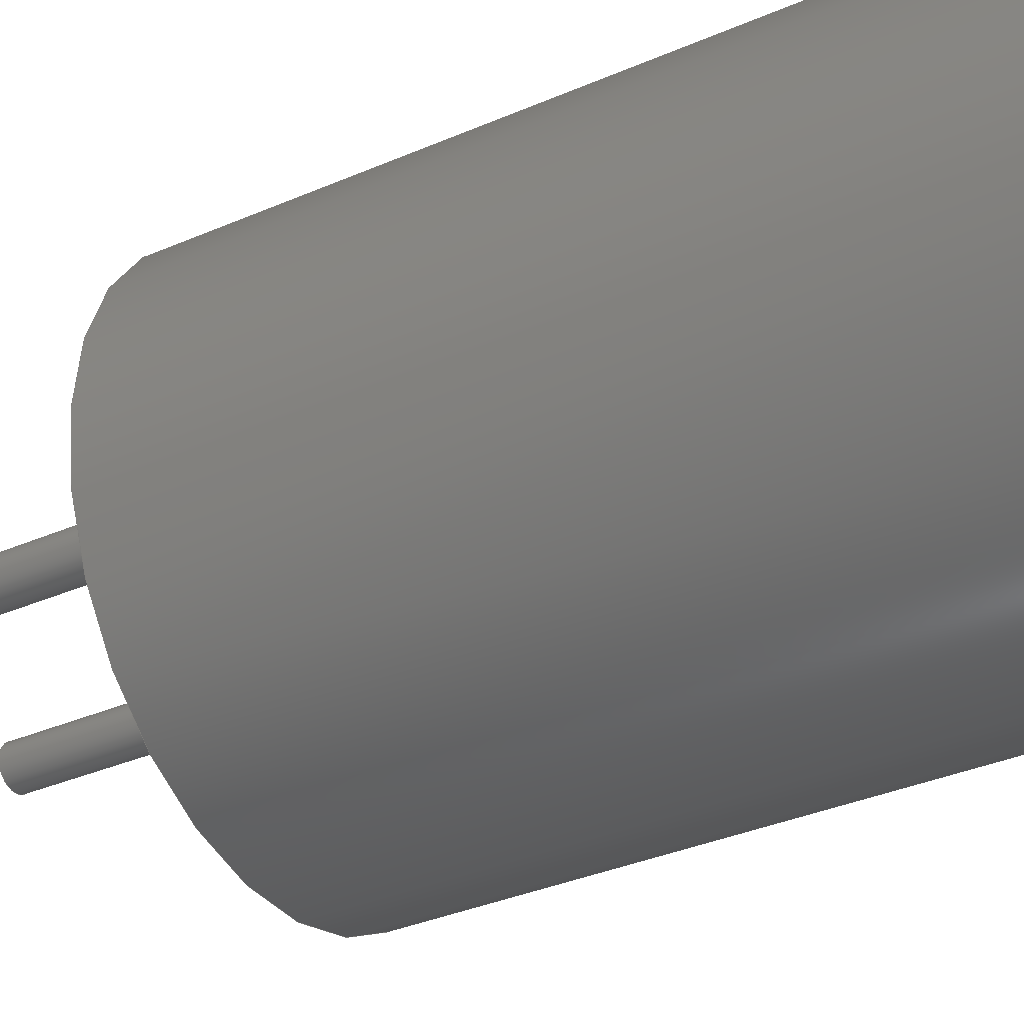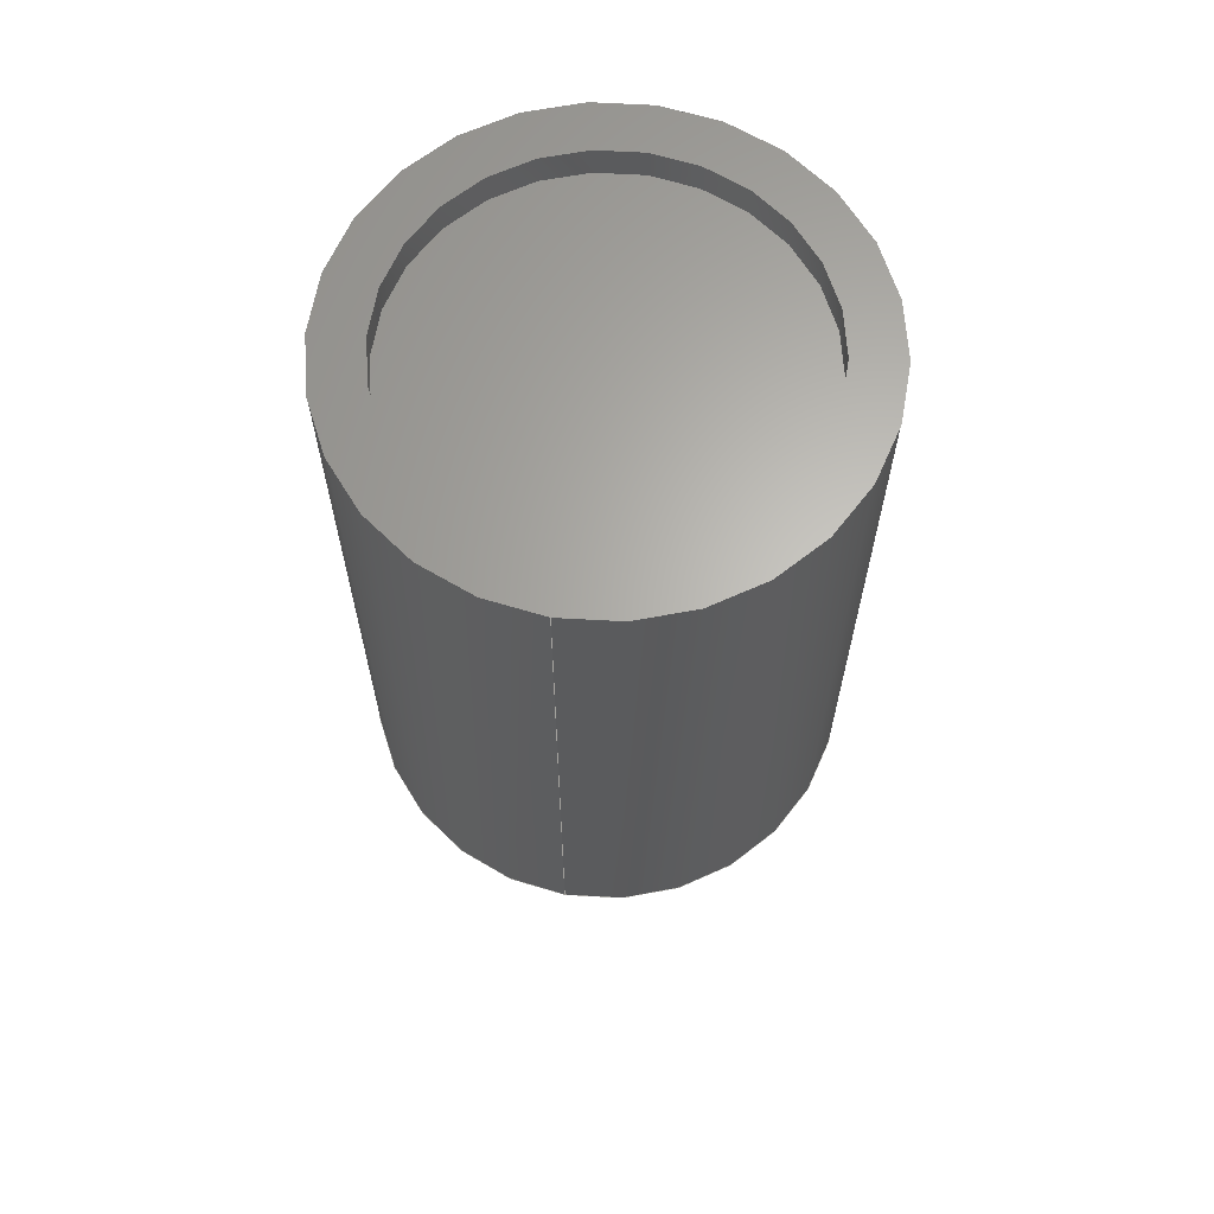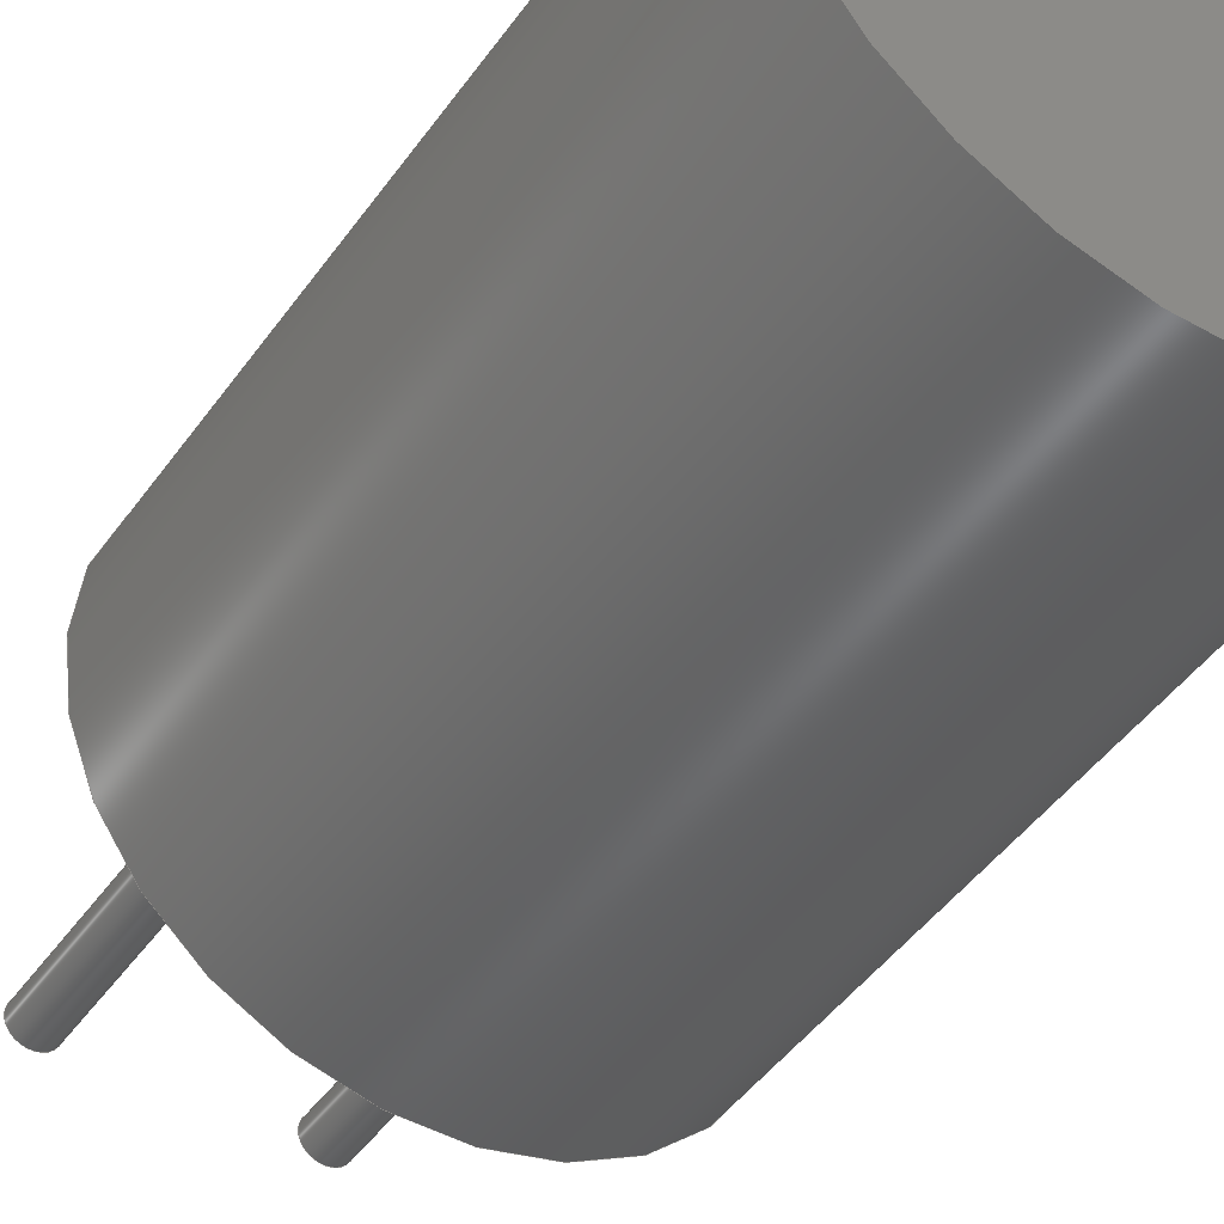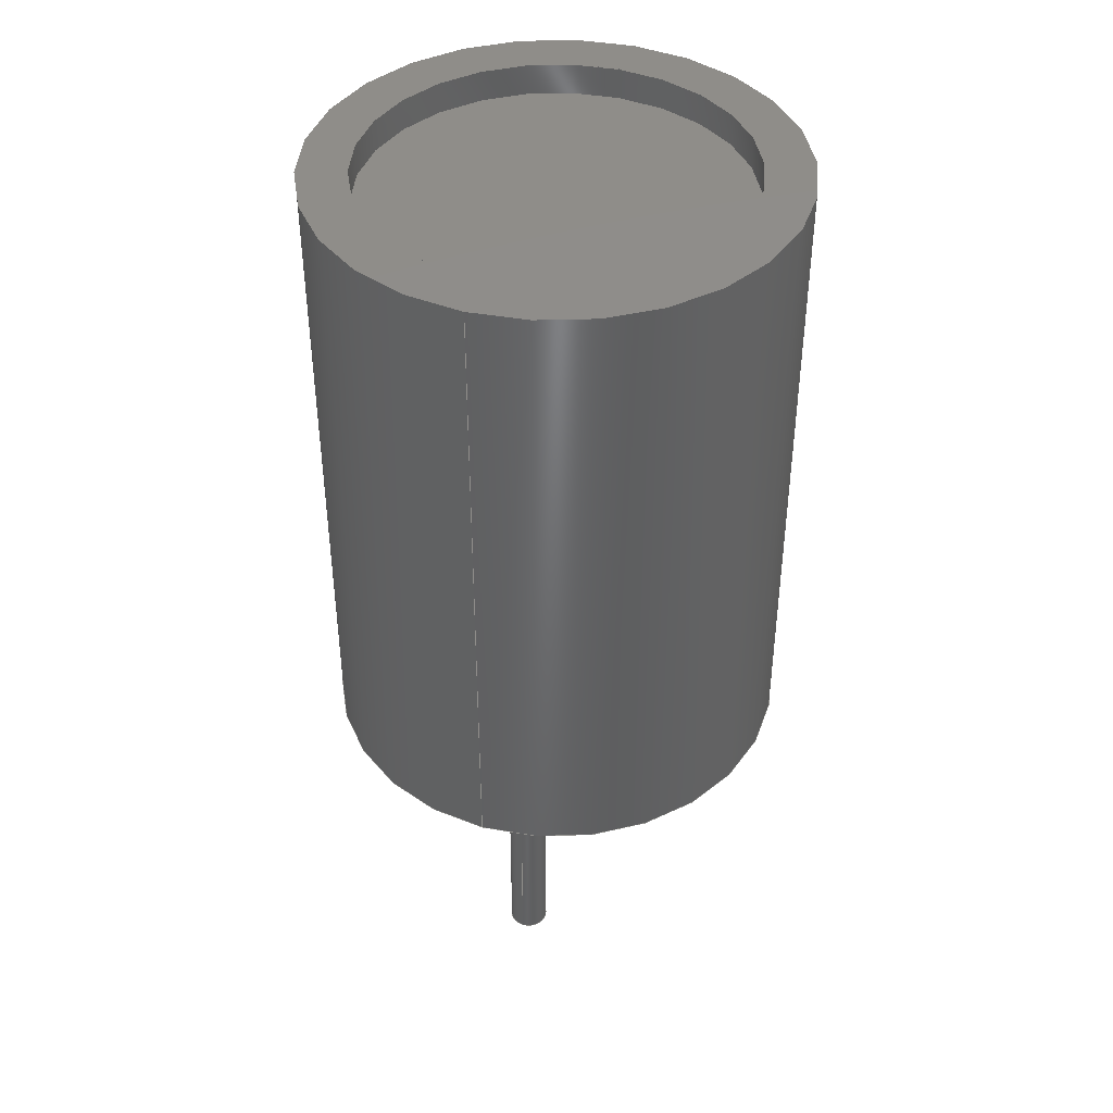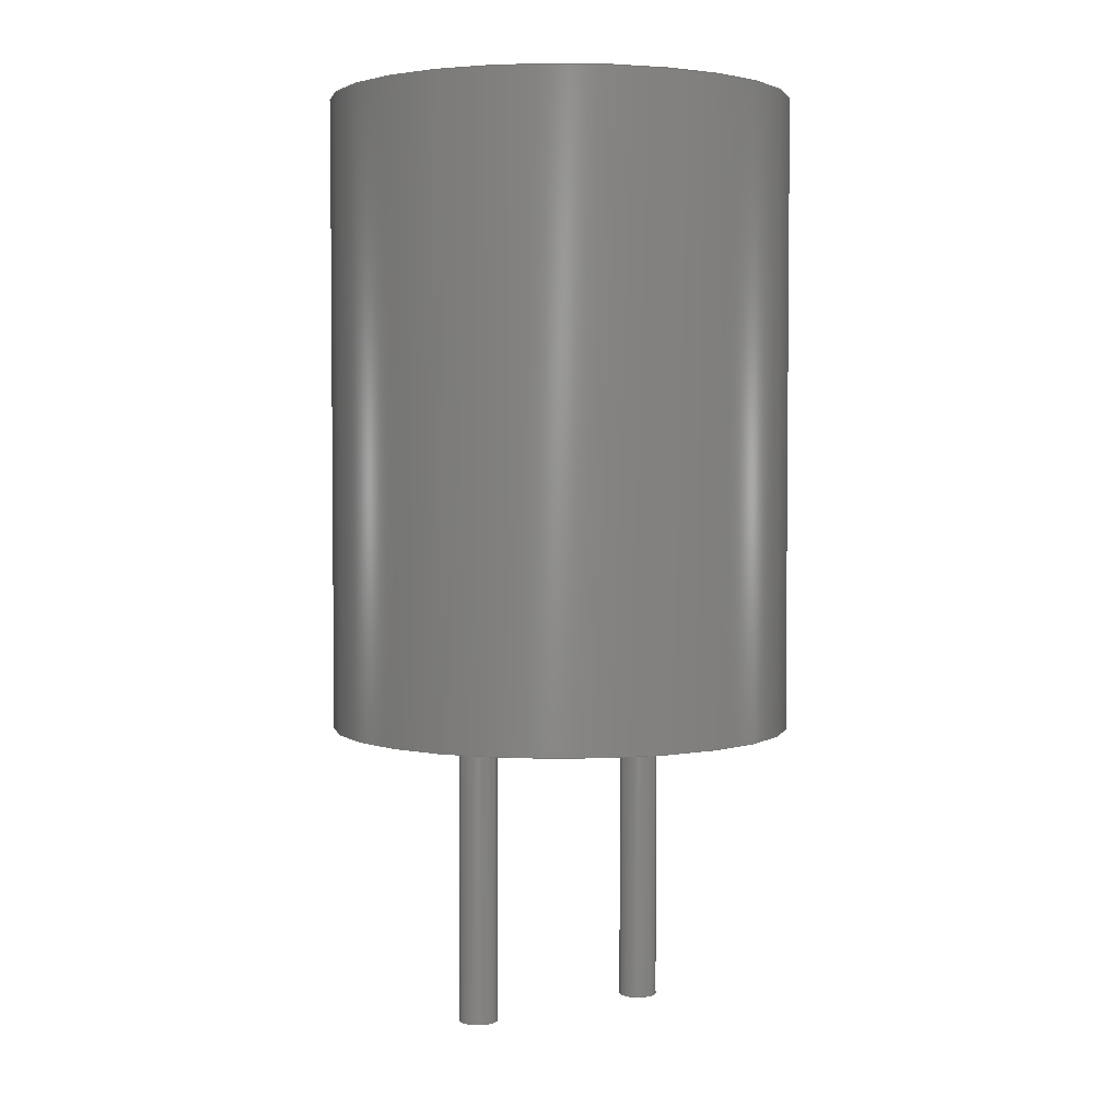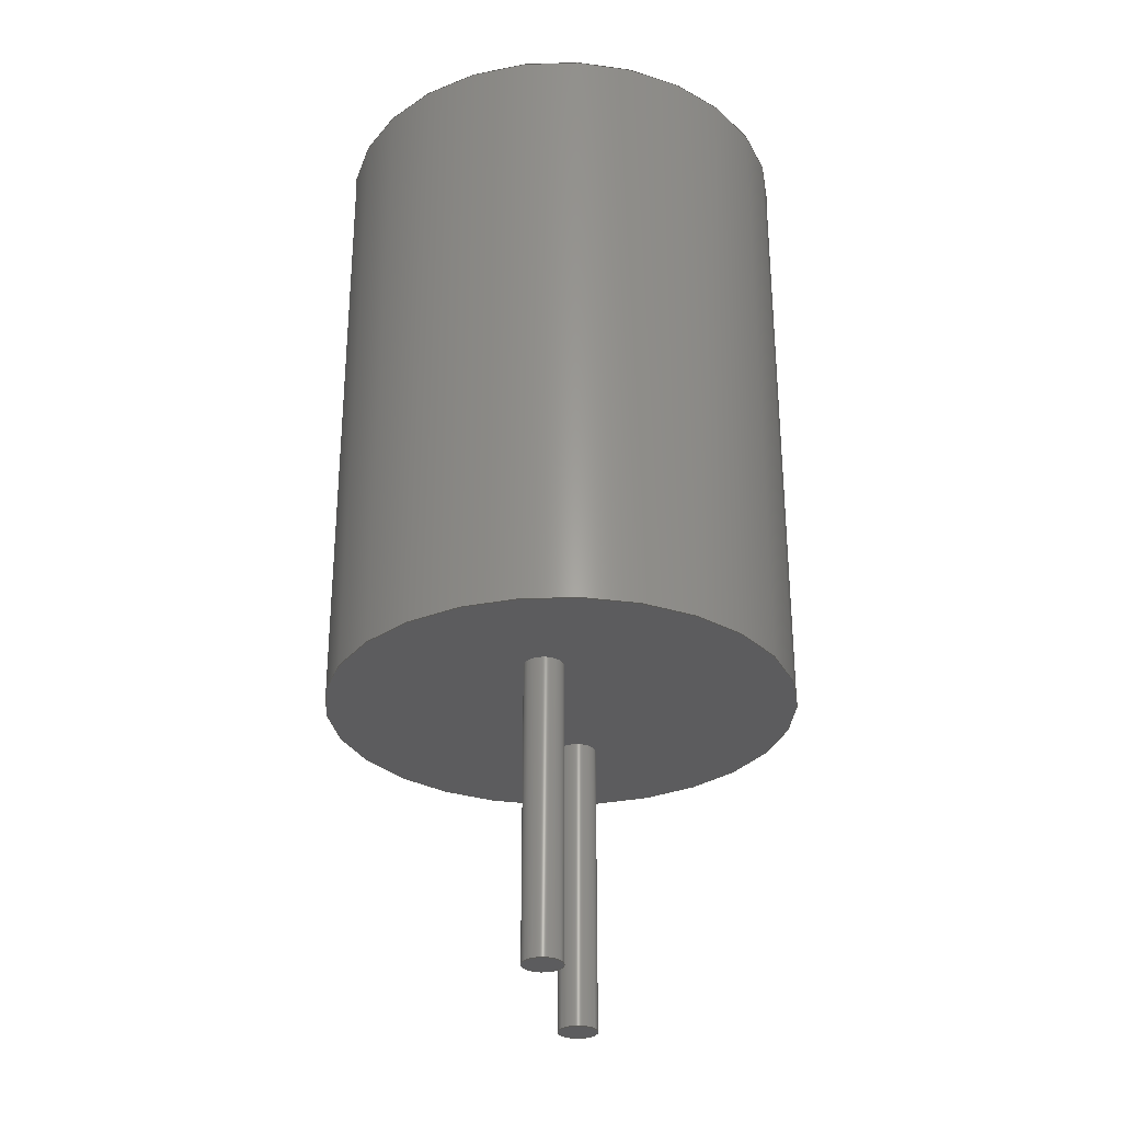
<metadata>
{"format":"step","ext":"step","renderer":"f3d","projection":"perspective","resolution":1024,"background":"white","views":[{"elev":-34.1,"azim":-59.3,"up":"+Y"},{"elev":64.6,"azim":100.1,"up":"+Z"},{"elev":-45.6,"azim":-33.1,"up":"+Y"},{"elev":41.9,"azim":108.8,"up":"+Z"},{"elev":3.3,"azim":-32.8,"up":"+Z"},{"elev":-29.8,"azim":-80.5,"up":"+Z"}]}
</metadata>
<code>
ISO-10303-21;
DATA;
#1 = APPLICATION_PROTOCOL_DEFINITION('international standard',
  'automotive_design',2000,#2);
#2 = APPLICATION_CONTEXT(
  'core data for automotive mechanical design processes');
#3 = SHAPE_DEFINITION_REPRESENTATION(#4,#10);
#4 = PRODUCT_DEFINITION_SHAPE('','',#5);
#5 = PRODUCT_DEFINITION('design','',#6,#9);
#6 = PRODUCT_DEFINITION_FORMATION('','',#7);
#7 = PRODUCT('LDR_6mm','LDR_6mm','',(#8));
#8 = PRODUCT_CONTEXT('',#2,'mechanical');
#9 = PRODUCT_DEFINITION_CONTEXT('part definition',#2,'design');
#10 = ADVANCED_BREP_SHAPE_REPRESENTATION('',(#11,#15),#203);
#11 = AXIS2_PLACEMENT_3D('',#12,#13,#14);
#12 = CARTESIAN_POINT('',(0,0,0));
#13 = DIRECTION('',(0,0,1));
#14 = DIRECTION('',(1,0,-0));
#15 = MANIFOLD_SOLID_BREP('',#16);
#16 = CLOSED_SHELL('',(#17,#34,#59,#79,#104,#135,#160,#185,#194));
#17 = ADVANCED_FACE('',(#18),#29,.F.);
#18 = FACE_BOUND('',#19,.T.);
#19 = EDGE_LOOP('',(#20));
#20 = ORIENTED_EDGE('',*,*,#21,.F.);
#21 = EDGE_CURVE('',#22,#22,#24,.T.);
#22 = VERTEX_POINT('',#23);
#23 = CARTESIAN_POINT('',(2.4,1.732e-15,7.8));
#24 = CIRCLE('',#25,2.4);
#25 = AXIS2_PLACEMENT_3D('',#26,#27,#28);
#26 = CARTESIAN_POINT('',(0,1.732e-15,7.8));
#27 = DIRECTION('',(0,-2.22e-16,-1));
#28 = DIRECTION('',(1,0,0));
#29 = PLANE('',#30);
#30 = AXIS2_PLACEMENT_3D('',#31,#32,#33);
#31 = CARTESIAN_POINT('',(0,1.732e-15,7.8));
#32 = DIRECTION('',(0,-2.22e-16,-1));
#33 = DIRECTION('',(1,0,0));
#34 = ADVANCED_FACE('',(#35),#54,.F.);
#35 = FACE_BOUND('',#36,.T.);
#36 = EDGE_LOOP('',(#37,#38,#46,#53));
#37 = ORIENTED_EDGE('',*,*,#21,.T.);
#38 = ORIENTED_EDGE('',*,*,#39,.T.);
#39 = EDGE_CURVE('',#22,#40,#42,.T.);
#40 = VERTEX_POINT('',#41);
#41 = CARTESIAN_POINT('',(2.4,1.821e-15,8.2));
#42 = LINE('',#43,#44);
#43 = CARTESIAN_POINT('',(2.4,1.732e-15,7.8));
#44 = VECTOR('',#45,1);
#45 = DIRECTION('',(0,2.22e-16,1));
#46 = ORIENTED_EDGE('',*,*,#47,.F.);
#47 = EDGE_CURVE('',#40,#40,#48,.T.);
#48 = CIRCLE('',#49,2.4);
#49 = AXIS2_PLACEMENT_3D('',#50,#51,#52);
#50 = CARTESIAN_POINT('',(0,1.821e-15,8.2));
#51 = DIRECTION('',(0,-2.22e-16,-1));
#52 = DIRECTION('',(1,0,0));
#53 = ORIENTED_EDGE('',*,*,#39,.F.);
#54 = CYLINDRICAL_SURFACE('',#55,2.4);
#55 = AXIS2_PLACEMENT_3D('',#56,#57,#58);
#56 = CARTESIAN_POINT('',(0,1.732e-15,7.8));
#57 = DIRECTION('',(0,2.22e-16,1));
#58 = DIRECTION('',(1,0,0));
#59 = ADVANCED_FACE('',(#60,#63),#74,.F.);
#60 = FACE_BOUND('',#61,.T.);
#61 = EDGE_LOOP('',(#62));
#62 = ORIENTED_EDGE('',*,*,#47,.T.);
#63 = FACE_BOUND('',#64,.T.);
#64 = EDGE_LOOP('',(#65));
#65 = ORIENTED_EDGE('',*,*,#66,.F.);
#66 = EDGE_CURVE('',#67,#67,#69,.T.);
#67 = VERTEX_POINT('',#68);
#68 = CARTESIAN_POINT('',(3,1.821e-15,8.2));
#69 = CIRCLE('',#70,3);
#70 = AXIS2_PLACEMENT_3D('',#71,#72,#73);
#71 = CARTESIAN_POINT('',(0,1.821e-15,8.2));
#72 = DIRECTION('',(0,-2.22e-16,-1));
#73 = DIRECTION('',(1,0,0));
#74 = PLANE('',#75);
#75 = AXIS2_PLACEMENT_3D('',#76,#77,#78);
#76 = CARTESIAN_POINT('',(0,1.821e-15,8.2));
#77 = DIRECTION('',(0,-2.22e-16,-1));
#78 = DIRECTION('',(1,0,0));
#79 = ADVANCED_FACE('',(#80),#99,.T.);
#80 = FACE_BOUND('',#81,.T.);
#81 = EDGE_LOOP('',(#82,#83,#91,#98));
#82 = ORIENTED_EDGE('',*,*,#66,.T.);
#83 = ORIENTED_EDGE('',*,*,#84,.T.);
#84 = EDGE_CURVE('',#67,#85,#87,.T.);
#85 = VERTEX_POINT('',#86);
#86 = CARTESIAN_POINT('',(3,0,0));
#87 = LINE('',#88,#89);
#88 = CARTESIAN_POINT('',(3,1.821e-15,8.2));
#89 = VECTOR('',#90,1);
#90 = DIRECTION('',(0,-2.22e-16,-1));
#91 = ORIENTED_EDGE('',*,*,#92,.F.);
#92 = EDGE_CURVE('',#85,#85,#93,.T.);
#93 = CIRCLE('',#94,3);
#94 = AXIS2_PLACEMENT_3D('',#95,#96,#97);
#95 = CARTESIAN_POINT('',(0,0,0));
#96 = DIRECTION('',(0,-2.22e-16,-1));
#97 = DIRECTION('',(1,0,0));
#98 = ORIENTED_EDGE('',*,*,#84,.F.);
#99 = CYLINDRICAL_SURFACE('',#100,3);
#100 = AXIS2_PLACEMENT_3D('',#101,#102,#103);
#101 = CARTESIAN_POINT('',(0,1.821e-15,8.2));
#102 = DIRECTION('',(0,-2.22e-16,-1));
#103 = DIRECTION('',(1,0,0));
#104 = ADVANCED_FACE('',(#105,#108,#119),#130,.T.);
#105 = FACE_BOUND('',#106,.T.);
#106 = EDGE_LOOP('',(#107));
#107 = ORIENTED_EDGE('',*,*,#92,.T.);
#108 = FACE_BOUND('',#109,.T.);
#109 = EDGE_LOOP('',(#110));
#110 = ORIENTED_EDGE('',*,*,#111,.T.);
#111 = EDGE_CURVE('',#112,#112,#114,.T.);
#112 = VERTEX_POINT('',#113);
#113 = CARTESIAN_POINT('',(-1.02,0,-0));
#114 = CIRCLE('',#115,0.25);
#115 = AXIS2_PLACEMENT_3D('',#116,#117,#118);
#116 = CARTESIAN_POINT('',(-1.27,0,0));
#117 = DIRECTION('',(-0,4.93e-32,1));
#118 = DIRECTION('',(1,0,0));
#119 = FACE_BOUND('',#120,.T.);
#120 = EDGE_LOOP('',(#121));
#121 = ORIENTED_EDGE('',*,*,#122,.T.);
#122 = EDGE_CURVE('',#123,#123,#125,.T.);
#123 = VERTEX_POINT('',#124);
#124 = CARTESIAN_POINT('',(1.52,0,0));
#125 = CIRCLE('',#126,0.25);
#126 = AXIS2_PLACEMENT_3D('',#127,#128,#129);
#127 = CARTESIAN_POINT('',(1.27,0,0));
#128 = DIRECTION('',(-0,4.93e-32,1));
#129 = DIRECTION('',(1,0,0));
#130 = PLANE('',#131);
#131 = AXIS2_PLACEMENT_3D('',#132,#133,#134);
#132 = CARTESIAN_POINT('',(0,0,0));
#133 = DIRECTION('',(0,-2.22e-16,-1));
#134 = DIRECTION('',(1,0,0));
#135 = ADVANCED_FACE('',(#136),#155,.T.);
#136 = FACE_BOUND('',#137,.T.);
#137 = EDGE_LOOP('',(#138,#146,#153,#154));
#138 = ORIENTED_EDGE('',*,*,#139,.T.);
#139 = EDGE_CURVE('',#112,#140,#142,.T.);
#140 = VERTEX_POINT('',#141);
#141 = CARTESIAN_POINT('',(-1.02,-1.972e-31,-3.8));
#142 = LINE('',#143,#144);
#143 = CARTESIAN_POINT('',(-1.02,0,0));
#144 = VECTOR('',#145,1);
#145 = DIRECTION('',(0,-4.93e-32,-1));
#146 = ORIENTED_EDGE('',*,*,#147,.T.);
#147 = EDGE_CURVE('',#140,#140,#148,.T.);
#148 = CIRCLE('',#149,0.25);
#149 = AXIS2_PLACEMENT_3D('',#150,#151,#152);
#150 = CARTESIAN_POINT('',(-1.27,0,-3.8));
#151 = DIRECTION('',(-0,4.93e-32,1));
#152 = DIRECTION('',(1,0,0));
#153 = ORIENTED_EDGE('',*,*,#139,.F.);
#154 = ORIENTED_EDGE('',*,*,#111,.F.);
#155 = CYLINDRICAL_SURFACE('',#156,0.25);
#156 = AXIS2_PLACEMENT_3D('',#157,#158,#159);
#157 = CARTESIAN_POINT('',(-1.27,0,0));
#158 = DIRECTION('',(0,4.93e-32,1));
#159 = DIRECTION('',(1,0,0));
#160 = ADVANCED_FACE('',(#161),#180,.T.);
#161 = FACE_BOUND('',#162,.T.);
#162 = EDGE_LOOP('',(#163,#171,#178,#179));
#163 = ORIENTED_EDGE('',*,*,#164,.T.);
#164 = EDGE_CURVE('',#123,#165,#167,.T.);
#165 = VERTEX_POINT('',#166);
#166 = CARTESIAN_POINT('',(1.52,-1.972e-31,-3.8));
#167 = LINE('',#168,#169);
#168 = CARTESIAN_POINT('',(1.52,0,0));
#169 = VECTOR('',#170,1);
#170 = DIRECTION('',(0,-4.93e-32,-1));
#171 = ORIENTED_EDGE('',*,*,#172,.T.);
#172 = EDGE_CURVE('',#165,#165,#173,.T.);
#173 = CIRCLE('',#174,0.25);
#174 = AXIS2_PLACEMENT_3D('',#175,#176,#177);
#175 = CARTESIAN_POINT('',(1.27,0,-3.8));
#176 = DIRECTION('',(-0,4.93e-32,1));
#177 = DIRECTION('',(1,0,0));
#178 = ORIENTED_EDGE('',*,*,#164,.F.);
#179 = ORIENTED_EDGE('',*,*,#122,.F.);
#180 = CYLINDRICAL_SURFACE('',#181,0.25);
#181 = AXIS2_PLACEMENT_3D('',#182,#183,#184);
#182 = CARTESIAN_POINT('',(1.27,0,0));
#183 = DIRECTION('',(0,4.93e-32,1));
#184 = DIRECTION('',(1,0,0));
#185 = ADVANCED_FACE('',(#186),#189,.F.);
#186 = FACE_BOUND('',#187,.F.);
#187 = EDGE_LOOP('',(#188));
#188 = ORIENTED_EDGE('',*,*,#147,.T.);
#189 = PLANE('',#190);
#190 = AXIS2_PLACEMENT_3D('',#191,#192,#193);
#191 = CARTESIAN_POINT('',(2.137e-17,0,-3.8));
#192 = DIRECTION('',(0,4.93e-32,1));
#193 = DIRECTION('',(1,0,0));
#194 = ADVANCED_FACE('',(#195),#198,.F.);
#195 = FACE_BOUND('',#196,.F.);
#196 = EDGE_LOOP('',(#197));
#197 = ORIENTED_EDGE('',*,*,#172,.T.);
#198 = PLANE('',#199);
#199 = AXIS2_PLACEMENT_3D('',#200,#201,#202);
#200 = CARTESIAN_POINT('',(2.137e-17,0,-3.8));
#201 = DIRECTION('',(0,4.93e-32,1));
#202 = DIRECTION('',(1,0,0));
#203 = ( GEOMETRIC_REPRESENTATION_CONTEXT(3) 
GLOBAL_UNCERTAINTY_ASSIGNED_CONTEXT((#207)) GLOBAL_UNIT_ASSIGNED_CONTEXT
((#204,#205,#206)) REPRESENTATION_CONTEXT('Context #1',
  '3D Context with UNIT and UNCERTAINTY') );
#204 = ( LENGTH_UNIT() NAMED_UNIT(*) SI_UNIT(.MILLI.,.METRE.) );
#205 = ( NAMED_UNIT(*) PLANE_ANGLE_UNIT() SI_UNIT($,.RADIAN.) );
#206 = ( NAMED_UNIT(*) SI_UNIT($,.STERADIAN.) SOLID_ANGLE_UNIT() );
#207 = UNCERTAINTY_MEASURE_WITH_UNIT(LENGTH_MEASURE(1e-07),#204,
  'distance_accuracy_value','confusion accuracy');
#208 = PRODUCT_RELATED_PRODUCT_CATEGORY('part',$,(#7));
#209 = MECHANICAL_DESIGN_GEOMETRIC_PRESENTATION_REPRESENTATION('',(#210)
  ,#203);
#210 = STYLED_ITEM('color',(#211),#15);
#211 = PRESENTATION_STYLE_ASSIGNMENT((#212,#218));
#212 = SURFACE_STYLE_USAGE(.BOTH.,#213);
#213 = SURFACE_SIDE_STYLE('',(#214));
#214 = SURFACE_STYLE_FILL_AREA(#215);
#215 = FILL_AREA_STYLE('',(#216));
#216 = FILL_AREA_STYLE_COLOUR('',#217);
#217 = COLOUR_RGB('',0.8,0.8,0.8);
#218 = CURVE_STYLE('',#219,POSITIVE_LENGTH_MEASURE(0.1),#220);
#219 = DRAUGHTING_PRE_DEFINED_CURVE_FONT('continuous');
#220 = COLOUR_RGB('',0.09804,0.09804,
  0.09804);
ENDSEC;
END-ISO-10303-21;

</code>
